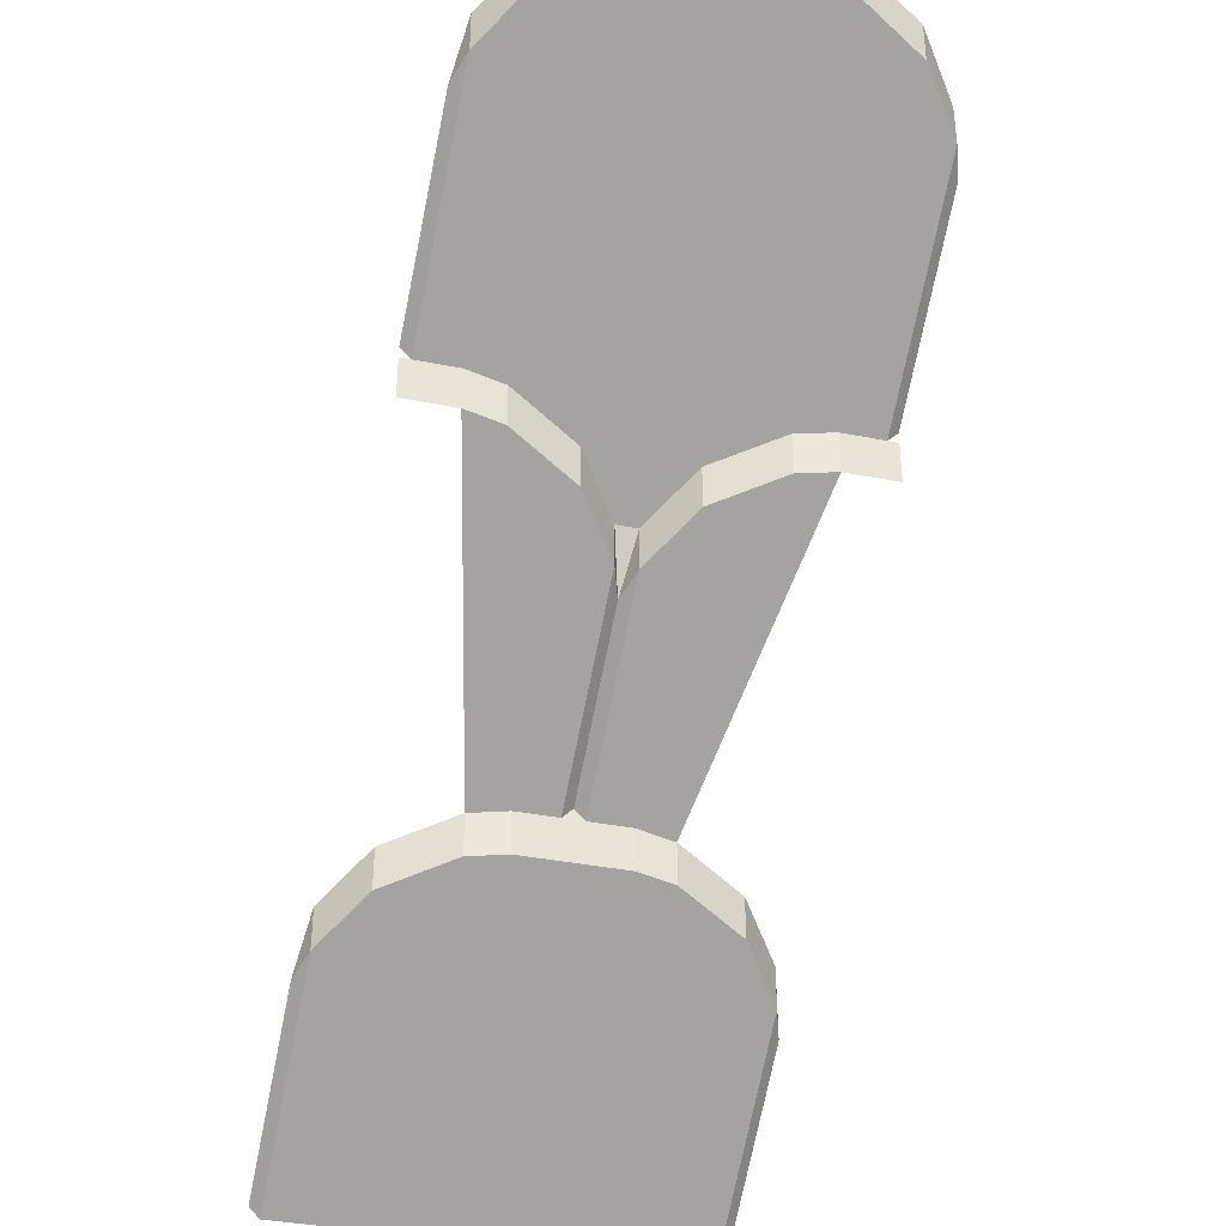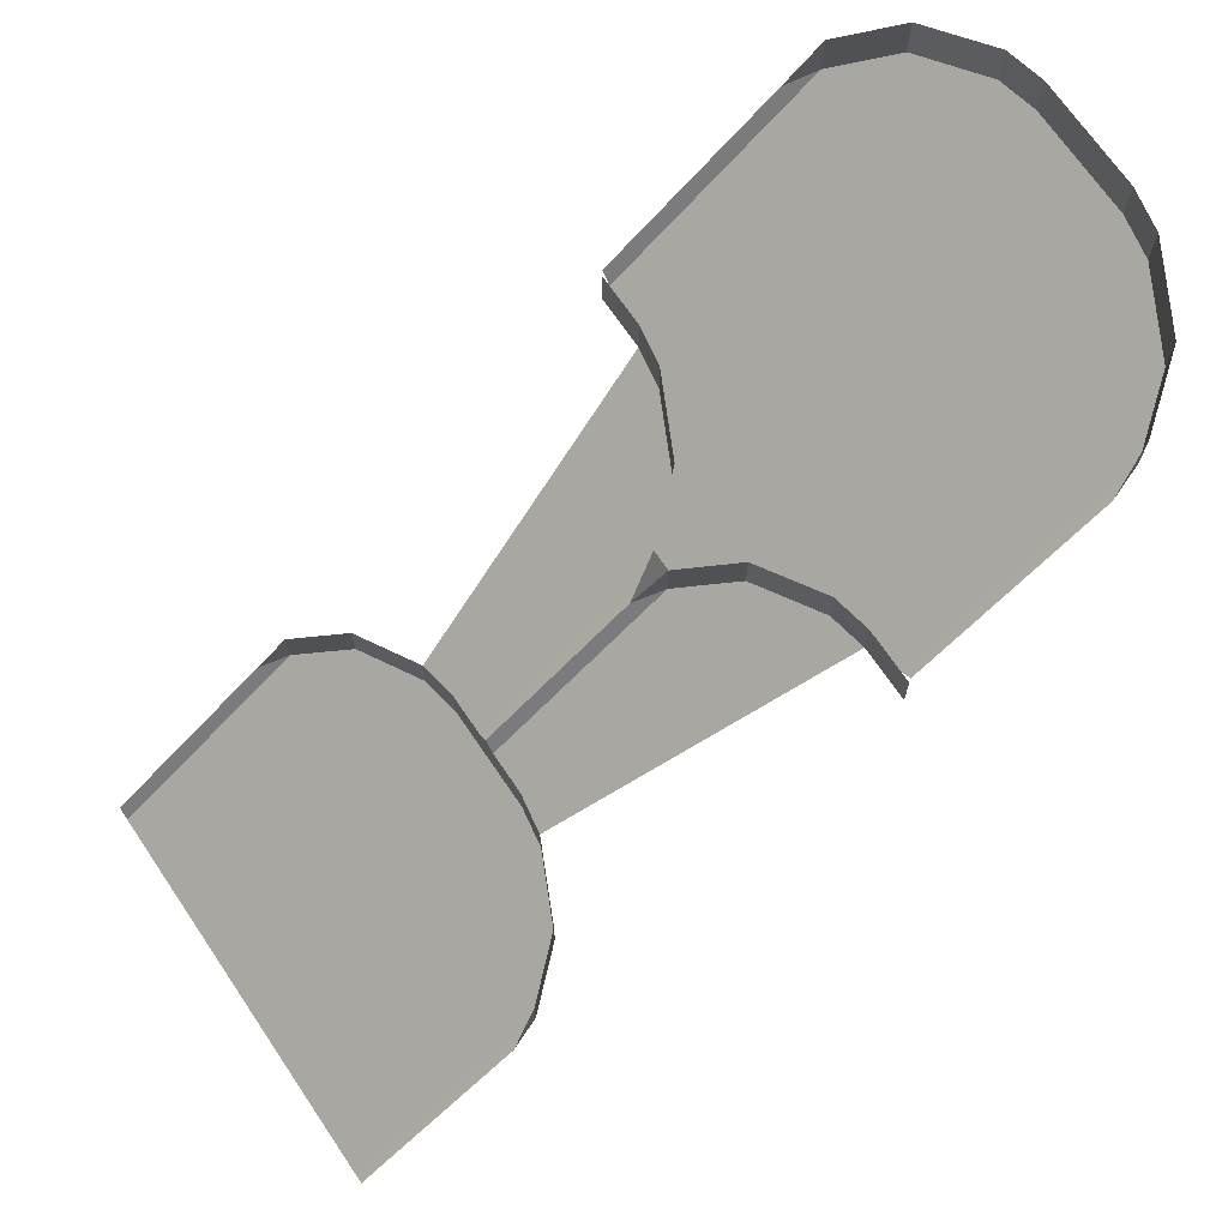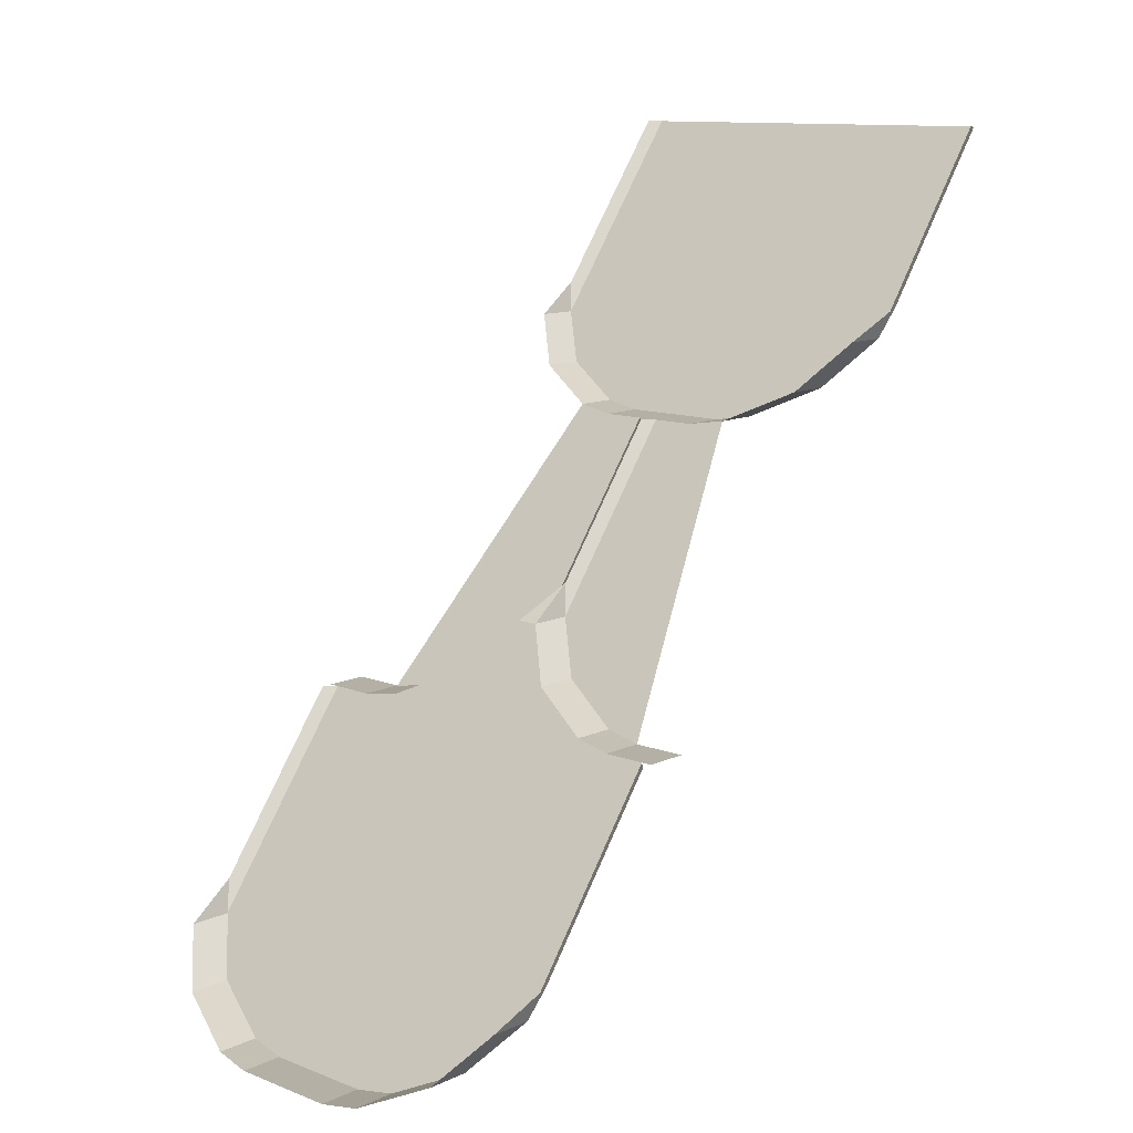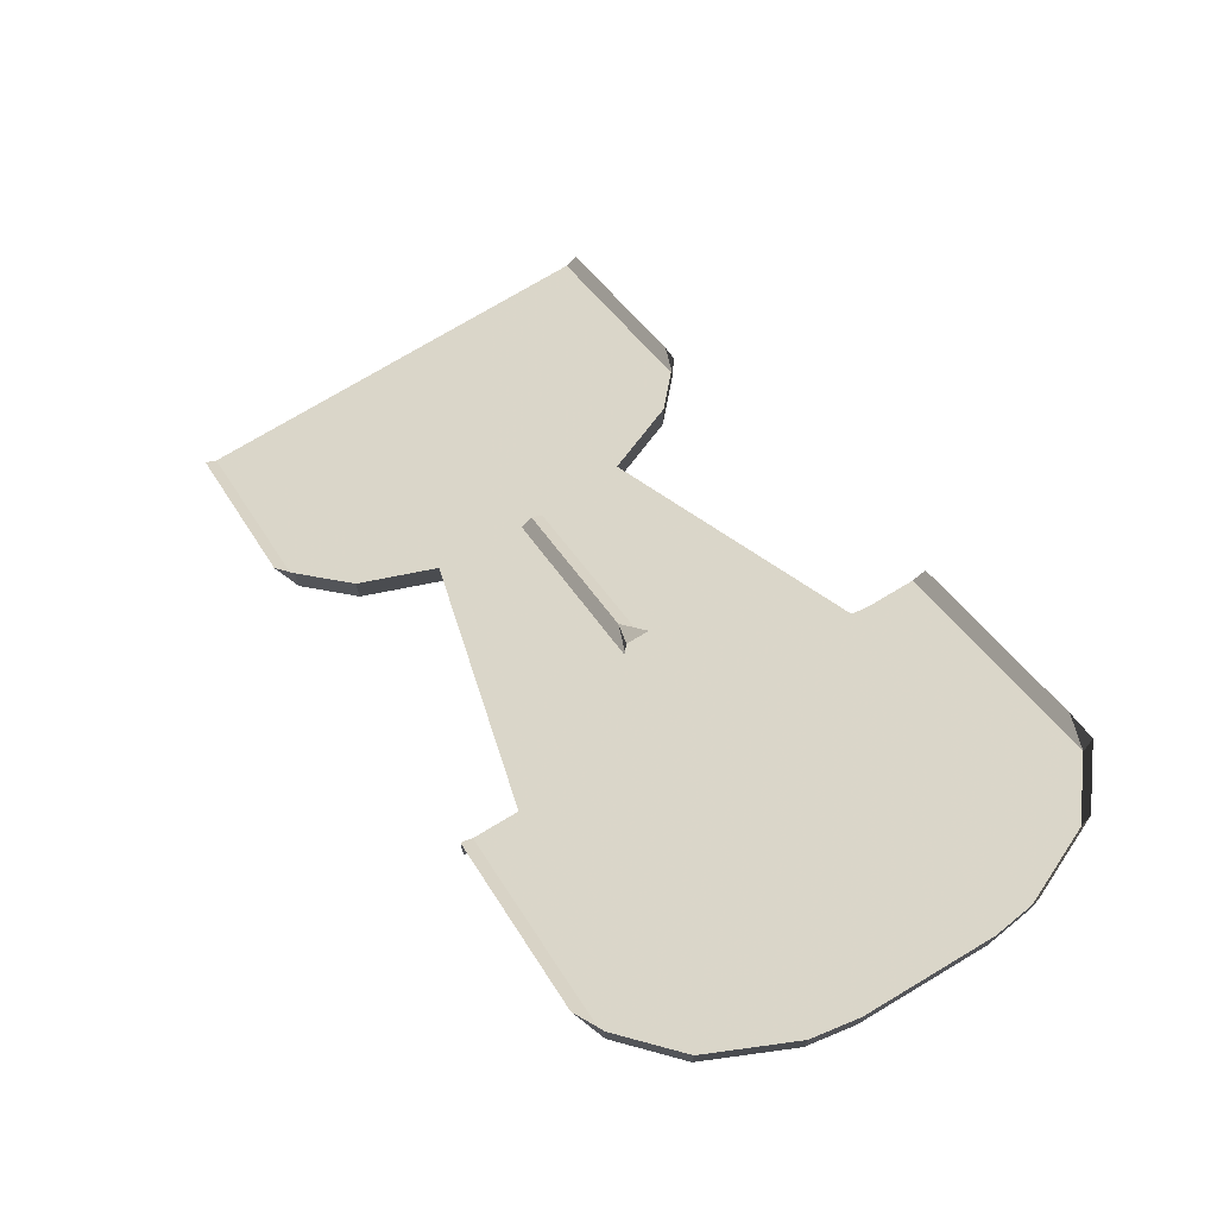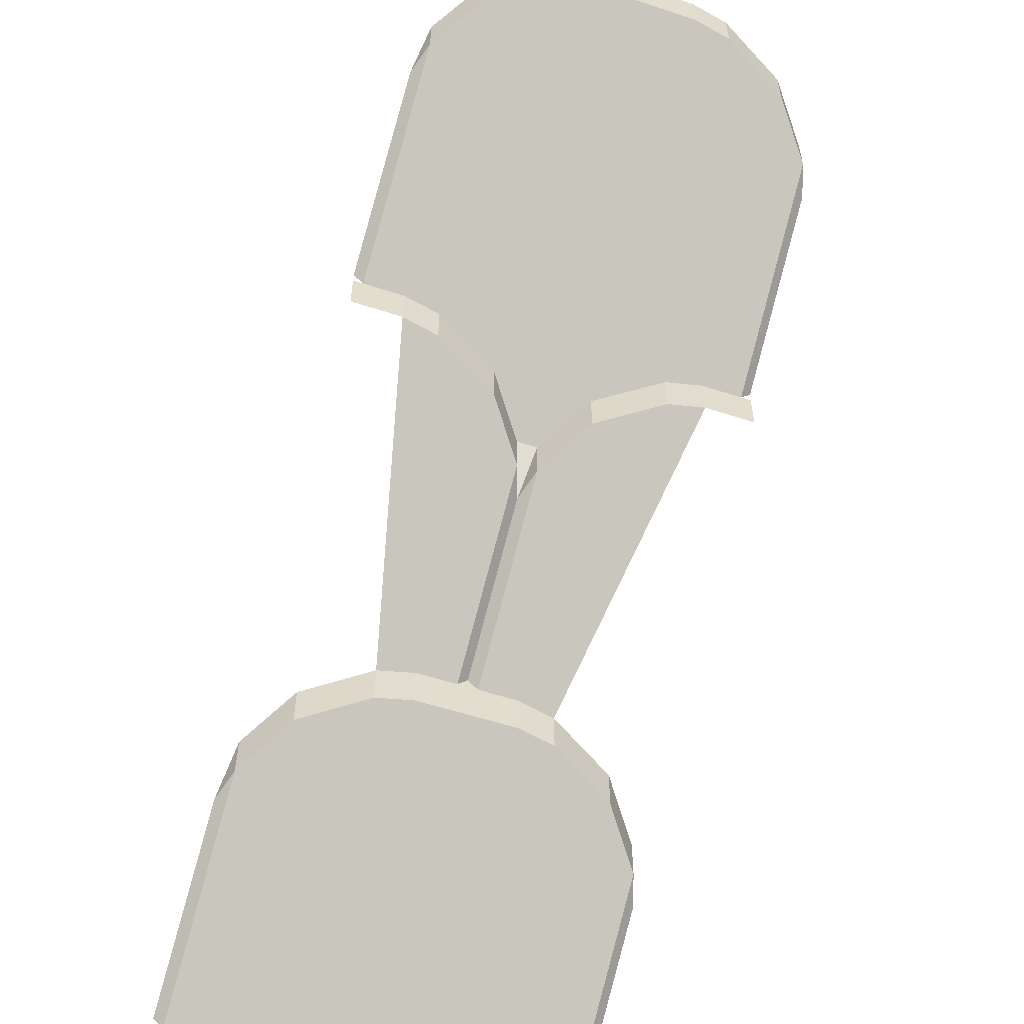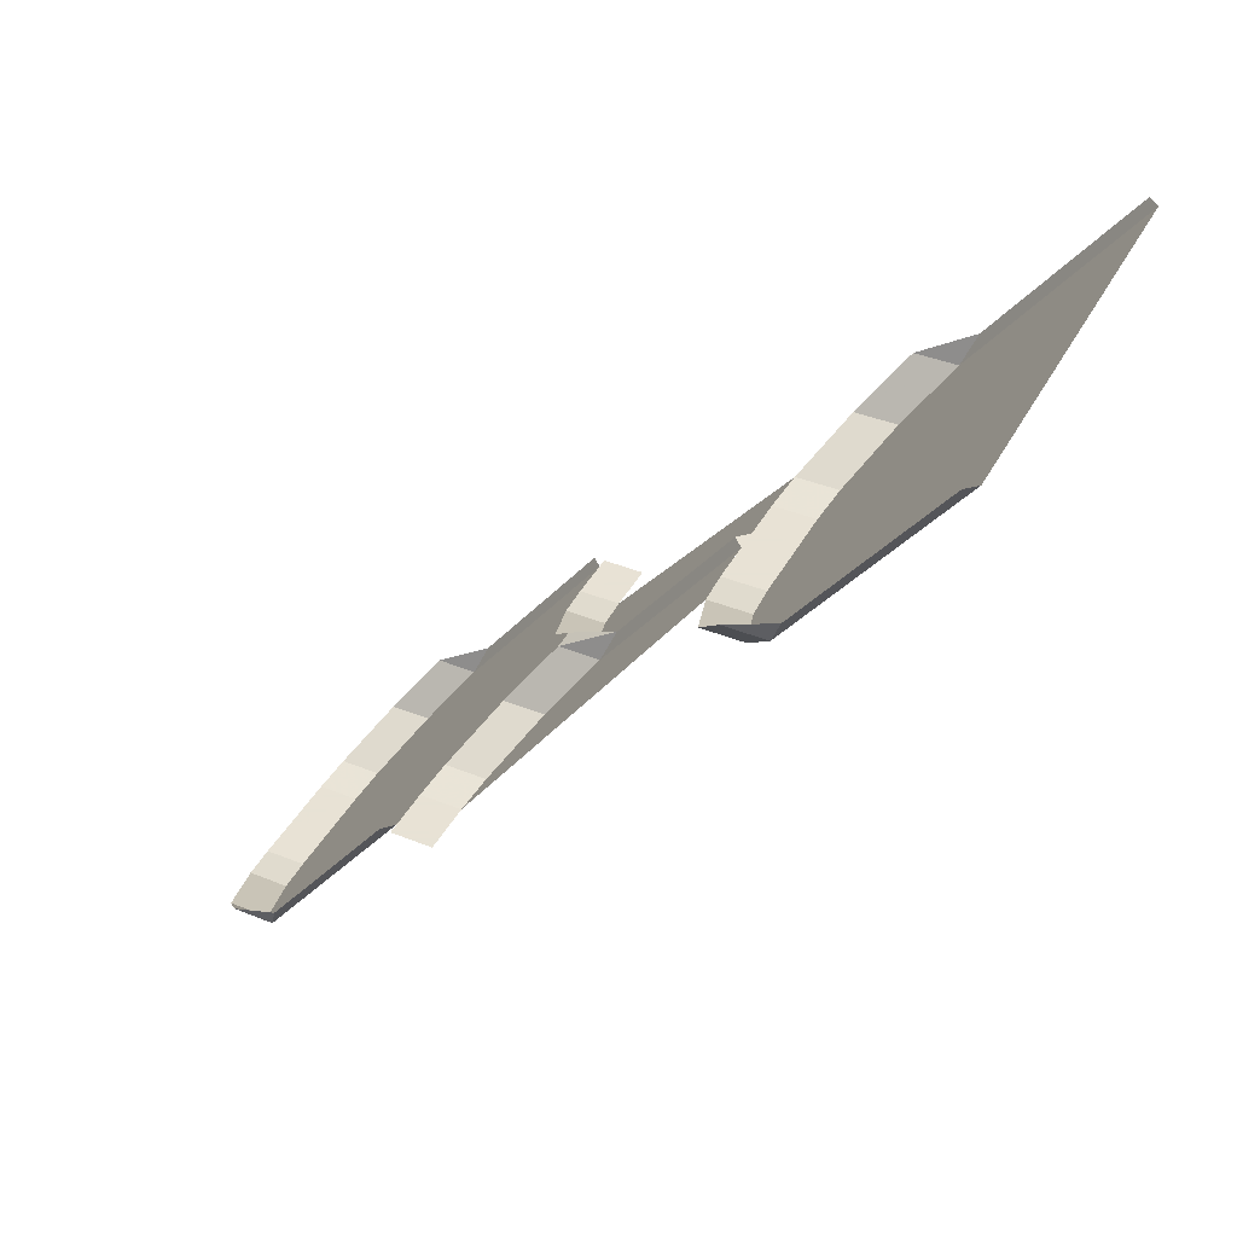
<metadata>
{"format":"obj","ext":"obj","renderer":"f3d","projection":"perspective","resolution":1024,"background":"white","views":[{"elev":-36.7,"azim":165.5,"up":"+Y"},{"elev":69.9,"azim":55.8,"up":"+Y"},{"elev":11.7,"azim":-137.6,"up":"+Z"},{"elev":74.6,"azim":149.1,"up":"+Y"},{"elev":-55.8,"azim":160.9,"up":"+Y"},{"elev":40.6,"azim":-63.7,"up":"+Z"}]}
</metadata>
<code>
v -1 3.362 -4.95
v -1 3.562 -4.95
v -0.75 3.562 -4.95
v -0.75 3.362 -4.95
v -0.5673 3.341 -4.922
v -0.75 3.362 -4.95
v -0.75 3.562 -4.95
v -0.5673 3.541 -4.922
v -0.2429 3.227 -4.77
v -0.5673 3.341 -4.922
v -0.5673 3.541 -4.922
v -0.2429 3.427 -4.77
v -0.2429 3.227 -4.77
v -0.2429 3.427 -4.77
v -0.05 3.257 -4.543
v -0.05 3.057 -4.543
v 0 3 -4.4
v -0.05 3.057 -4.543
v -0.05 3.257 -4.543
v -1 3.362 -4.95
v -1 3.562 -4.95
v -1.25 3.562 -4.95
v -1.25 3.362 -4.95
v -1.433 3.341 -4.922
v -1.25 3.362 -4.95
v -1.25 3.562 -4.95
v -1.433 3.541 -4.922
v -1.757 3.227 -4.77
v -1.433 3.341 -4.922
v -1.433 3.541 -4.922
v -1.757 3.427 -4.77
v -1.757 3.227 -4.77
v -1.757 3.427 -4.77
v -1.95 3.257 -4.543
v -1.95 3.057 -4.543
v -2 3 -4.4
v -1.95 3.057 -4.543
v -1.95 2.35 -3.6
v -2 2.4 -3.6
v -2 3 -4.4
v -1.95 3.257 -4.543
v -1.95 3.057 -4.543
v -1 1.012 -2.35
v -1 1.212 -2.35
v -0.75 1.212 -2.35
v -0.75 1.012 -2.35
v -0.5673 0.9913 -2.322
v -0.75 1.012 -2.35
v -0.75 1.212 -2.35
v -0.5673 1.191 -2.322
v -0.2429 0.8775 -2.17
v -0.5673 0.9913 -2.322
v -0.5673 1.191 -2.322
v -0.2429 1.077 -2.17
v -0.2429 0.8775 -2.17
v -0.2429 1.077 -2.17
v -0.05 0.9072 -1.943
v -0.05 0.7072 -1.943
v 0 0.65 -1.8
v -0.05 0.7072 -1.943
v -0.05 0.9072 -1.943
v -1 1.012 -2.35
v -1 1.212 -2.35
v -1.25 1.212 -2.35
v -1.25 1.012 -2.35
v -1.433 0.9913 -2.322
v -1.25 1.012 -2.35
v -1.25 1.212 -2.35
v -1.433 1.191 -2.322
v -1.757 0.8775 -2.17
v -1.433 0.9913 -2.322
v -1.433 1.191 -2.322
v -1.757 1.077 -2.17
v -1.757 0.8775 -2.17
v -1.757 1.077 -2.17
v -1.95 0.9072 -1.943
v -1.95 0.7072 -1.943
v 0 0.65 -1.8
v 0 0.05 -1
v -0.05 0 -1
v -0.05 0.7072 -1.943
v 0 3 -4.4
v 0 2.4 -3.6
v -0.05 2.35 -3.6
v -0.05 3.057 -4.543
v -1.95 0 -1
v -2 0.05 -1
v -2 0.65 -1.8
v -1.95 0.7072 -1.943
v -2 0.65 -1.8
v -1.95 0.9072 -1.943
v -1.95 0.7072 -1.943
v -1.95 0 -1
v -1.25 1.012 -2.35
v -0.75 1.012 -2.35
v -0.05 0 -1
v -1.95 0 -1
v -1.95 0.6 -1.8
v -1.433 0.9913 -2.322
v -1.25 1.012 -2.35
v -1.95 0.6 -1.8
v -1.95 0.7072 -1.943
v -1.757 0.8775 -2.17
v -1.433 0.9913 -2.322
v -0.05 0 -1
v -0.75 1.012 -2.35
v -0.5673 0.9913 -2.322
v -0.05 0.6 -1.8
v -0.05 0.6 -1.8
v -0.5673 0.9913 -2.322
v -0.2429 0.8775 -2.17
v -0.05 0.7072 -1.943
v -2 2.15 -3.6
v -2 2.35 -3.6
v -1.75 2.35 -3.6
v -1.75 2.15 -3.6
v -1.567 2.129 -3.572
v -1.75 2.15 -3.6
v -1.75 2.35 -3.6
v -1.567 2.329 -3.572
v -1.243 2.015 -3.42
v -1.567 2.129 -3.572
v -1.567 2.329 -3.572
v -1.243 2.215 -3.42
v -1.243 2.015 -3.42
v -1.243 2.215 -3.42
v -1.05 2.045 -3.193
v -1.05 1.845 -3.193
v 0 2.15 -3.6
v 0 2.35 -3.6
v -0.25 2.35 -3.6
v -0.25 2.15 -3.6
v -0.4327 2.129 -3.572
v -0.25 2.15 -3.6
v -0.25 2.35 -3.6
v -0.4327 2.329 -3.572
v -0.7571 2.015 -3.42
v -0.4327 2.129 -3.572
v -0.4327 2.329 -3.572
v -0.7571 2.215 -3.42
v -0.7571 2.015 -3.42
v -0.7571 2.215 -3.42
v -0.95 2.045 -3.193
v -0.95 1.845 -3.193
v -1.05 2.045 -3.193
v -0.95 2.045 -3.193
v -1 1.788 -3.05
v -0.95 2.045 -3.193
v -1.05 2.045 -3.193
v -1.243 2.215 -3.42
v -0.7571 2.215 -3.42
v -0.7571 2.215 -3.42
v -1.243 2.215 -3.42
v -1.567 2.329 -3.572
v -0.4327 2.329 -3.572
v -0.4327 2.329 -3.572
v -1.567 2.329 -3.572
v -1.25 3.362 -4.95
v -0.75 3.362 -4.95
v -0.4327 2.329 -3.572
v -0.75 3.362 -4.95
v -0.5673 3.341 -4.922
v -0.25 2.35 -3.6
v -0.25 2.35 -3.6
v -0.5673 3.341 -4.922
v -0.2429 3.227 -4.77
v -0.05 2.35 -3.6
v -0.2429 3.227 -4.77
v -0.05 3.057 -4.543
v -0.05 2.35 -3.6
v -1.25 3.362 -4.95
v -1.567 2.329 -3.572
v -1.75 2.35 -3.6
v -1.433 3.341 -4.922
v -1.757 3.227 -4.77
v -1.433 3.341 -4.922
v -1.75 2.35 -3.6
v -1.95 2.35 -3.6
v -1.757 3.227 -4.77
v -1.95 2.35 -3.6
v -1.95 3.057 -4.543
v -1 1.262 -2.35
v -0.95 1.212 -2.35
v -1.05 1.212 -2.35
v -1 1.262 -2.35
v -1 1.788 -3.05
v -0.95 1.845 -3.193
v -0.95 1.212 -2.35
v -1 1.262 -2.35
v -1.05 1.212 -2.35
v -1.05 1.845 -3.193
v -1 1.788 -3.05
v -1.05 1.845 -3.193
v -1.05 2.045 -3.193
v -1 1.788 -3.05
v -1 1.788 -3.05
v -0.95 2.045 -3.193
v -0.95 1.845 -3.193
v -1.25 1.212 -2.35
v -1.433 1.191 -2.322
v -1.75 2.15 -3.6
v -1.567 2.129 -3.572
v -1.25 1.212 -2.35
v -1.567 2.129 -3.572
v -1.243 2.015 -3.42
v -1.05 1.212 -2.35
v -1.243 2.015 -3.42
v -1.05 1.845 -3.193
v -1.05 1.212 -2.35
v -0.95 1.212 -2.35
v -0.95 1.845 -3.193
v -0.7571 2.015 -3.42
v -0.95 1.212 -2.35
v -0.7571 2.015 -3.42
v -0.4327 2.129 -3.572
v -0.75 1.212 -2.35
v -0.75 1.212 -2.35
v -0.4327 2.129 -3.572
v -0.25 2.15 -3.6
v -0.5673 1.191 -2.322
g mesh6879614
f 1 2 3
f 3 4 1
f 5 6 7
f 7 8 5
f 9 10 11
f 11 12 9
f 13 14 15
f 15 16 13
f 17 18 19
g mesh6879617
f 20 22 21
f 22 20 23
f 24 26 25
f 26 24 27
f 28 30 29
f 30 28 31
f 32 34 33
f 34 32 35
f 36 37 38
f 38 39 36
f 40 41 42
g mesh6879620
f 43 44 45
f 45 46 43
f 47 48 49
f 49 50 47
f 51 52 53
f 53 54 51
f 55 56 57
f 57 58 55
f 59 60 61
g mesh6879623
f 62 64 63
f 64 62 65
f 66 68 67
f 68 66 69
f 70 72 71
f 72 70 73
f 74 76 75
f 76 74 77
g mesh6879625
f 78 79 80
f 80 81 78
f 82 83 84
f 84 85 82
g mesh6879626
f 86 87 88
f 88 89 86
f 90 91 92
g mesh6879627
f 93 94 95
f 95 96 93
f 97 98 99
f 99 100 97
f 101 102 103
f 103 104 101
f 105 106 107
f 107 108 105
f 109 110 111
f 111 112 109
g mesh6879629
f 113 114 115
f 115 116 113
f 117 118 119
f 119 120 117
f 121 122 123
f 123 124 121
f 125 126 127
f 127 128 125
g mesh6879631
f 129 131 130
f 131 129 132
f 133 135 134
f 135 133 136
f 137 139 138
f 139 137 140
f 141 143 142
f 143 141 144
g mesh6879633
f 145 146 147
f 148 149 150
f 150 151 148
f 152 153 154
f 154 155 152
g mesh6879634
f 156 157 158
f 158 159 156
f 160 161 162
f 162 163 160
f 164 165 166
f 166 167 164
f 168 169 170
f 171 172 173
f 173 174 171
f 175 176 177
f 177 178 175
f 179 180 181
g mesh6879635
f 182 183 184
f 185 186 187
f 187 188 185
f 189 190 191
f 191 192 189
f 193 194 195
f 196 197 198
g mesh6879636
f 199 200 201
f 201 202 199
f 203 204 205
f 205 206 203
f 207 208 209
g mesh6879637
f 210 211 212
f 213 214 215
f 215 216 213
f 217 218 219
f 219 220 217

</code>
